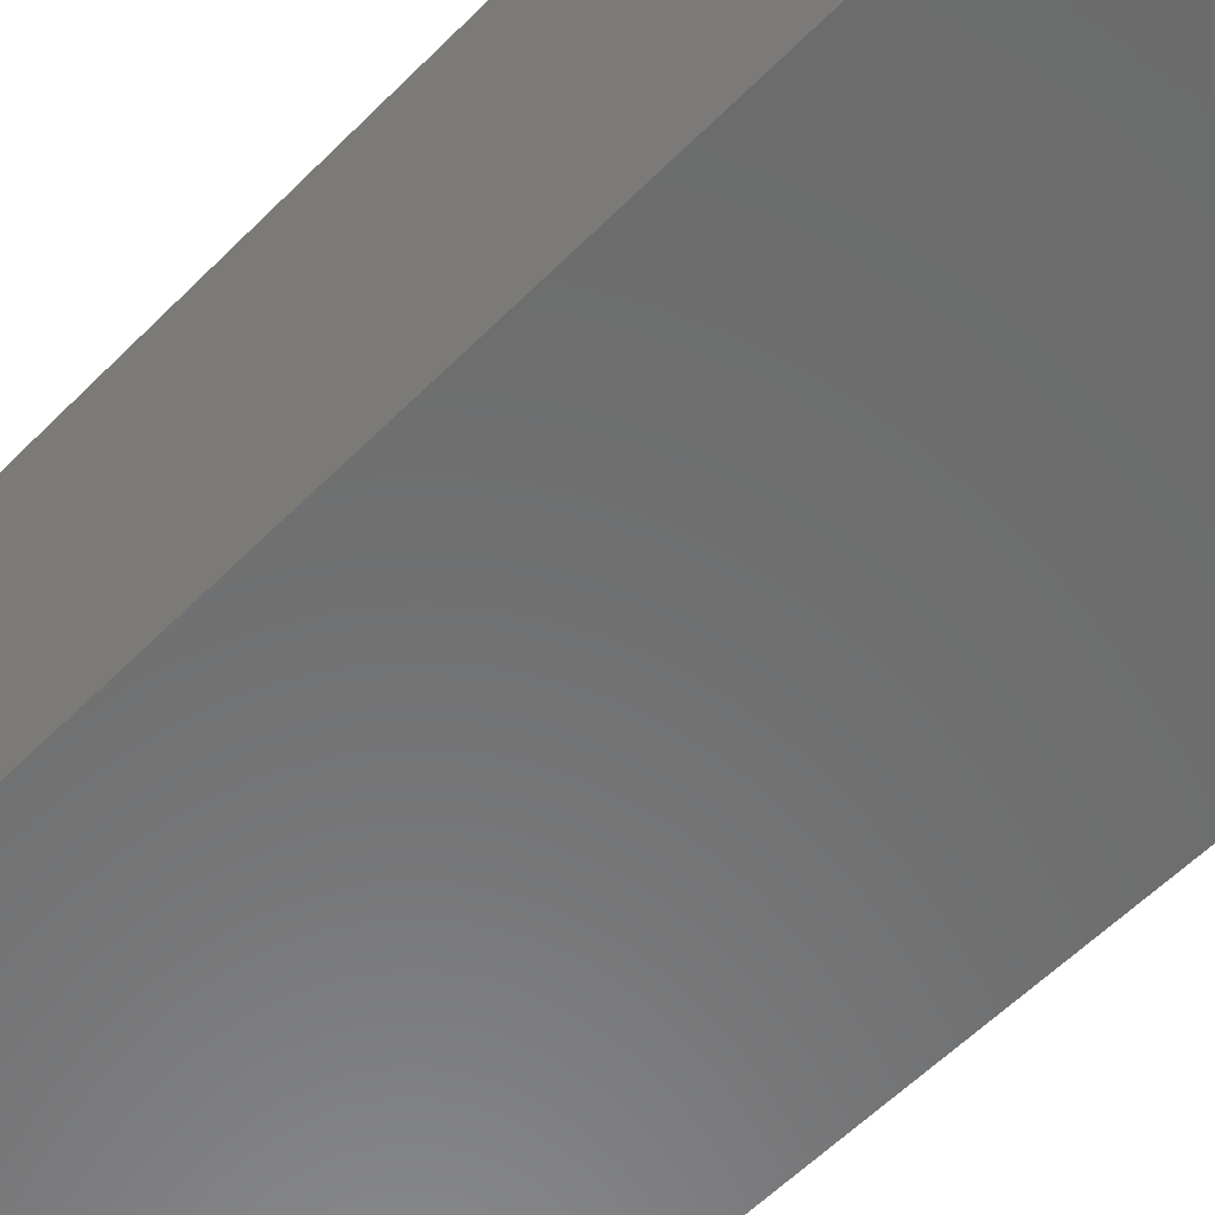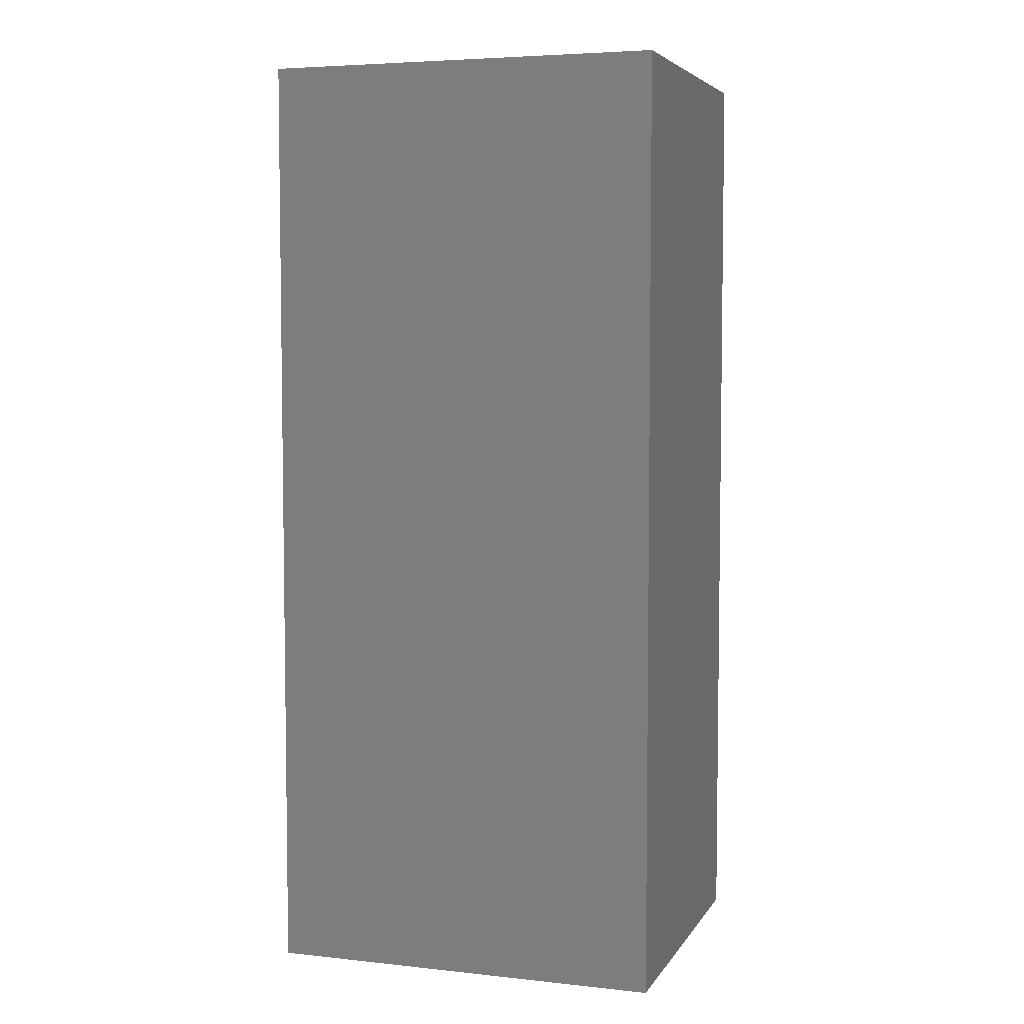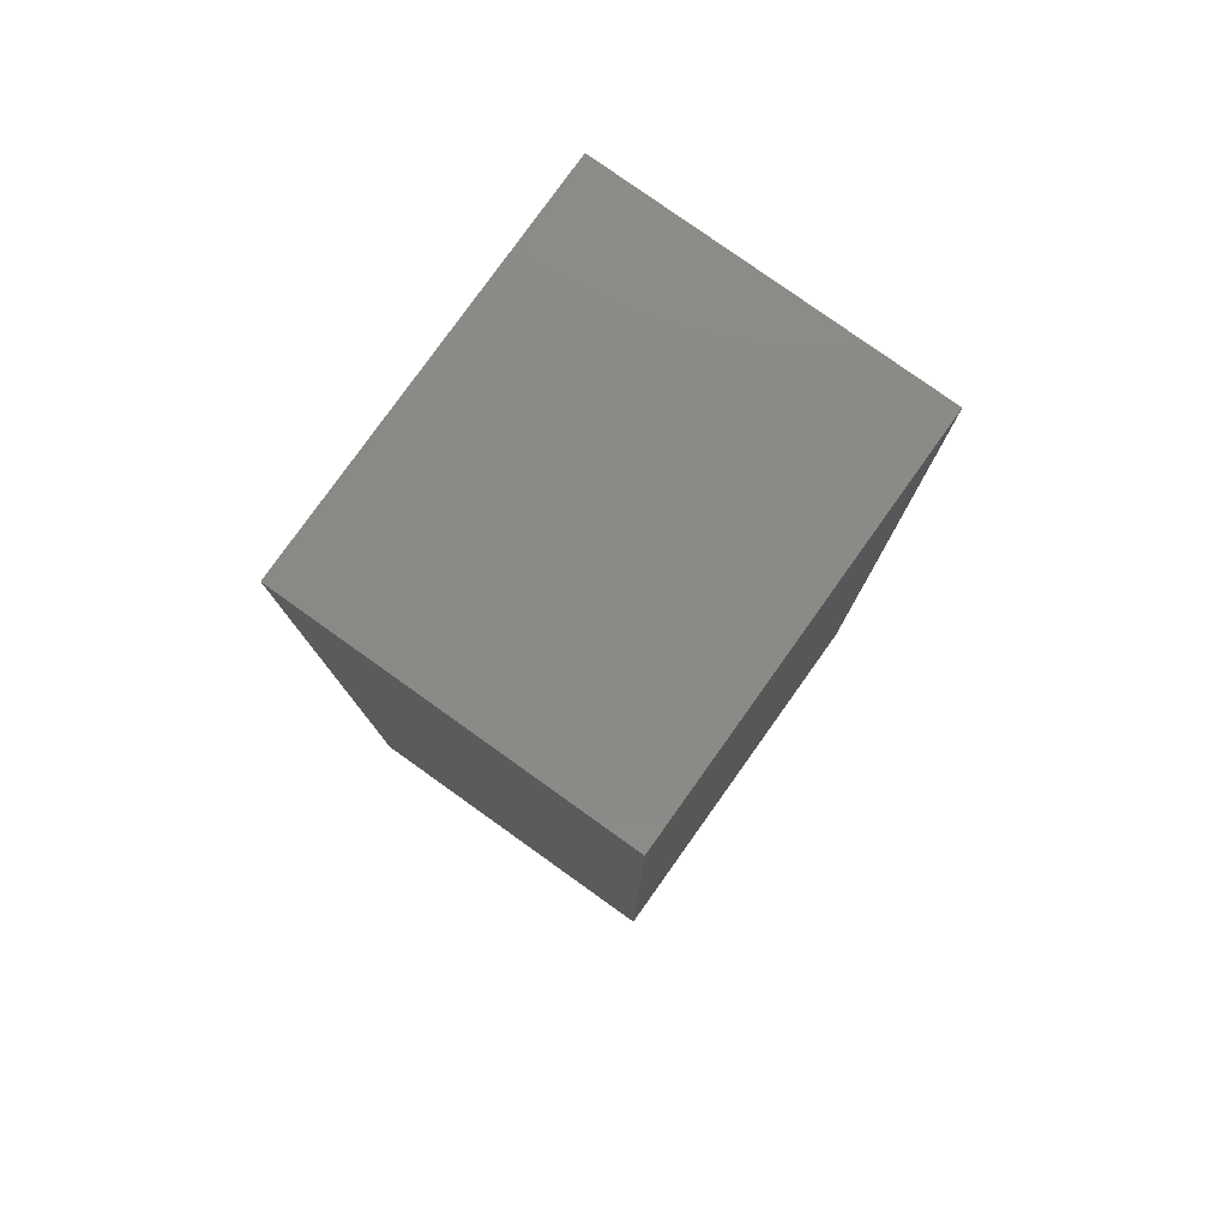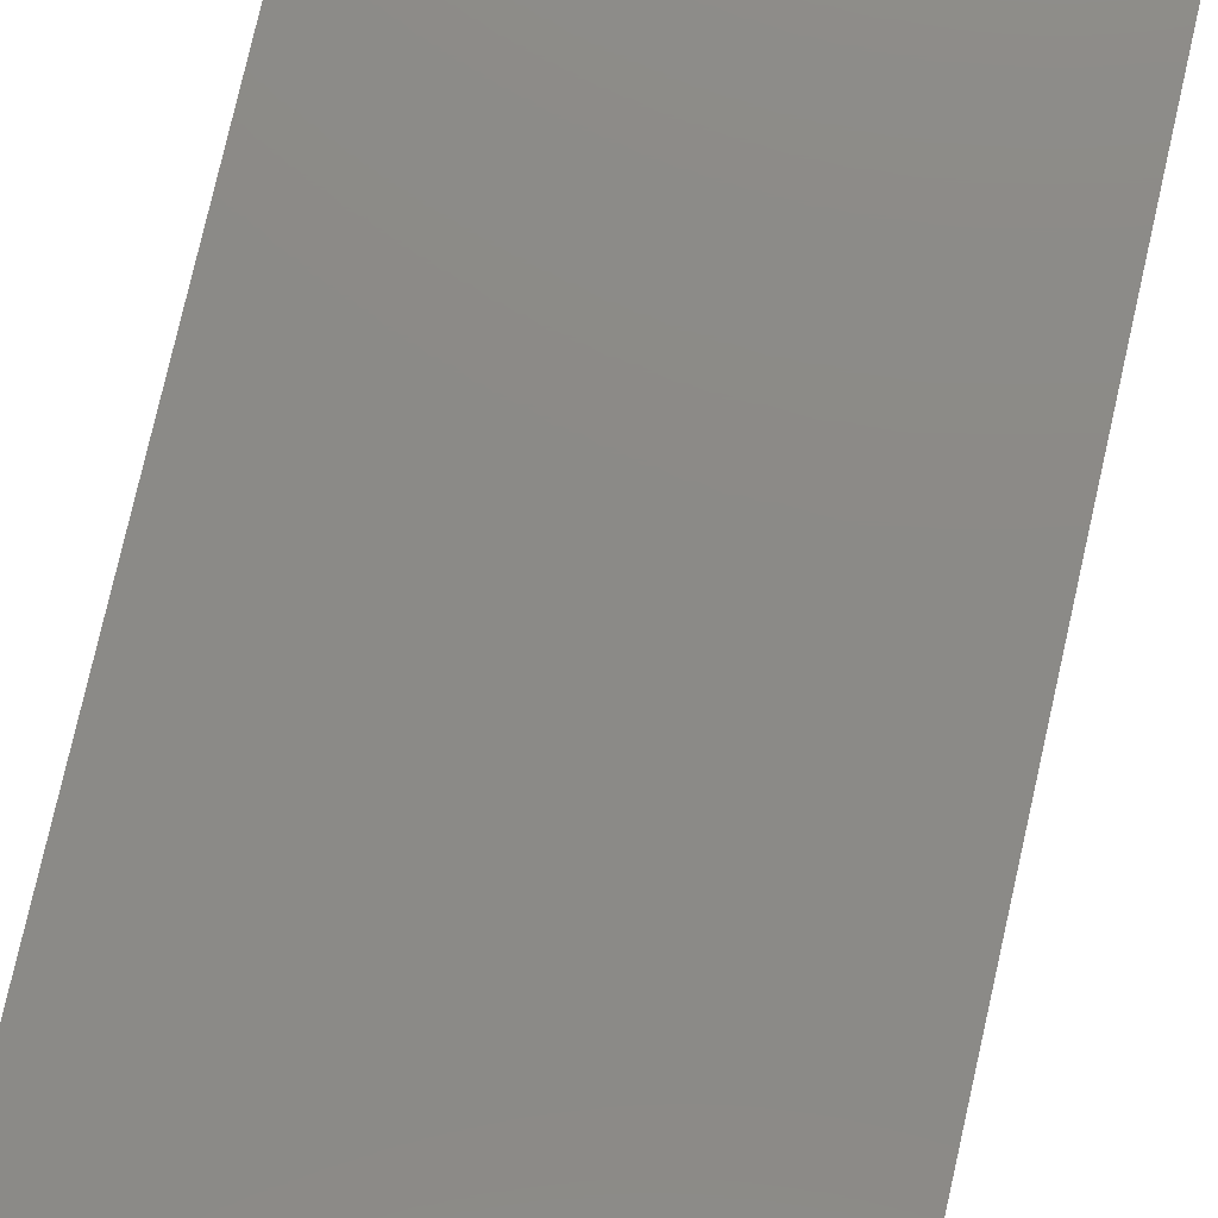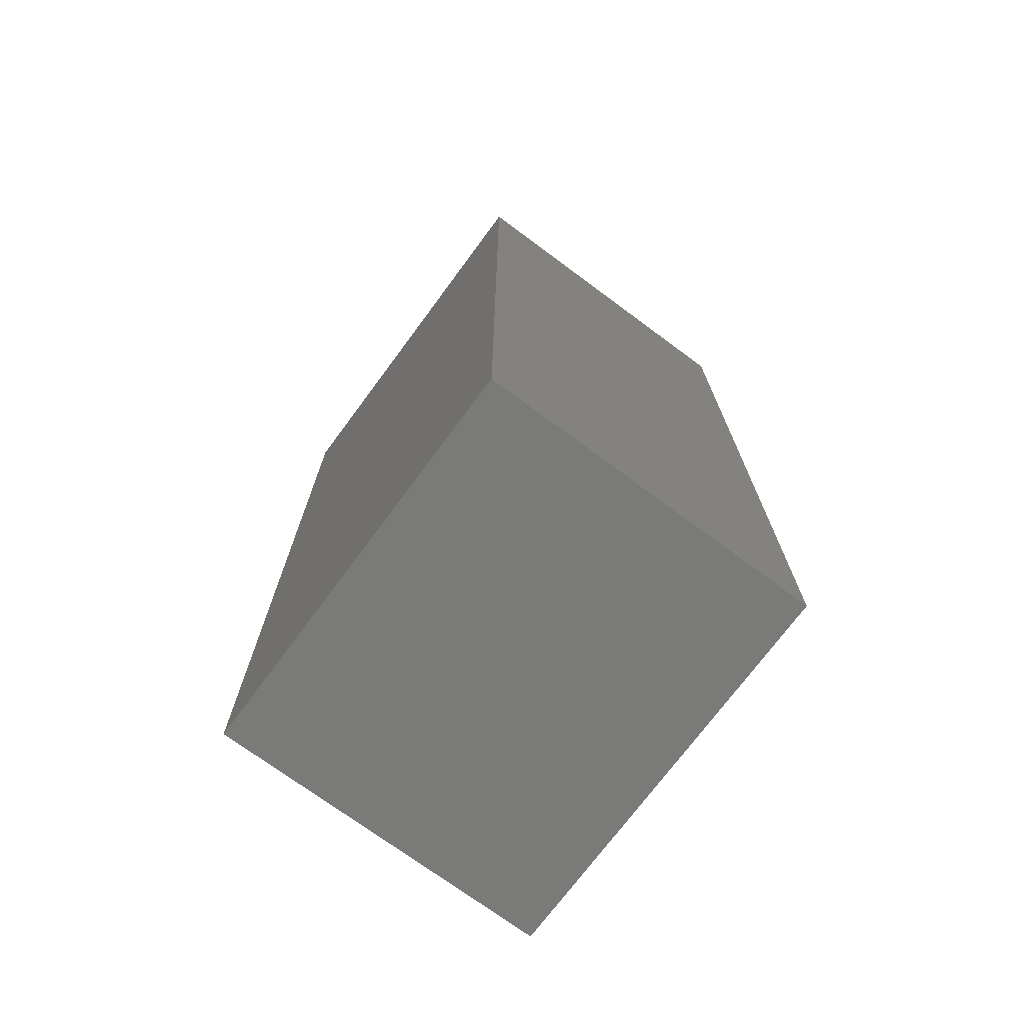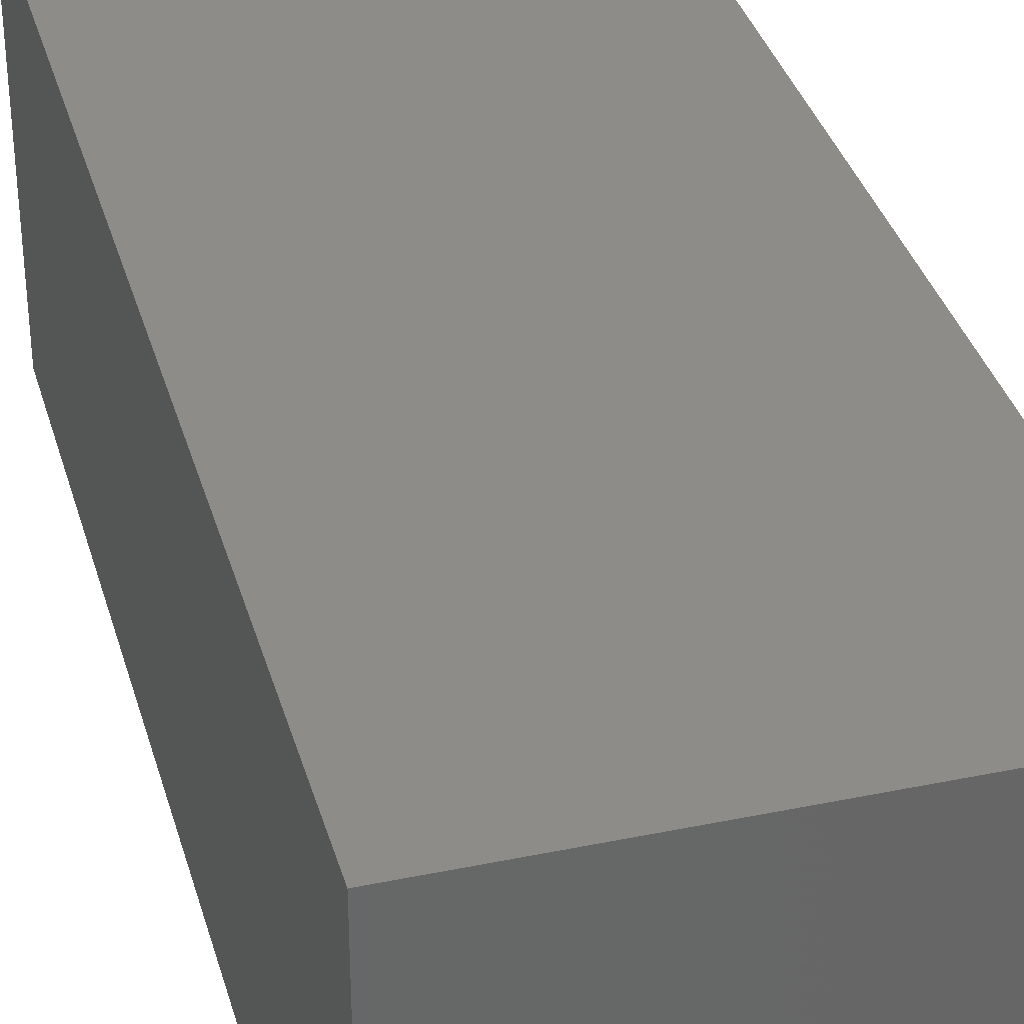
<metadata>
{"format":"stl","ext":"stl","renderer":"f3d","projection":"perspective","resolution":1024,"background":"white","views":[{"elev":-58.0,"azim":-44.0,"up":"+Y"},{"elev":5.2,"azim":18.4,"up":"+Z"},{"elev":79.4,"azim":125.5,"up":"+Z"},{"elev":77.8,"azim":-167.2,"up":"+Y"},{"elev":-72.9,"azim":-126.5,"up":"+Z"},{"elev":35.4,"azim":-15.3,"up":"+Y"}]}
</metadata>
<code>
# stl→obj: 8 verts, 12 faces
v 20.57 -104.4 0.03
v 20.57 -95.71 -24.25
v 20.57 -95.71 0.03
v 20.57 -104.4 -24.25
v 10.29 -95.71 0.03
v 10.29 -104.4 0.03
v 10.29 -104.4 -24.25
v 10.29 -95.71 -24.25
f 1 2 3
f 2 1 4
f 5 1 3
f 1 5 6
f 7 2 4
f 2 7 8
f 7 5 8
f 5 7 6
f 2 5 3
f 5 2 8
f 7 1 6
f 1 7 4

</code>
